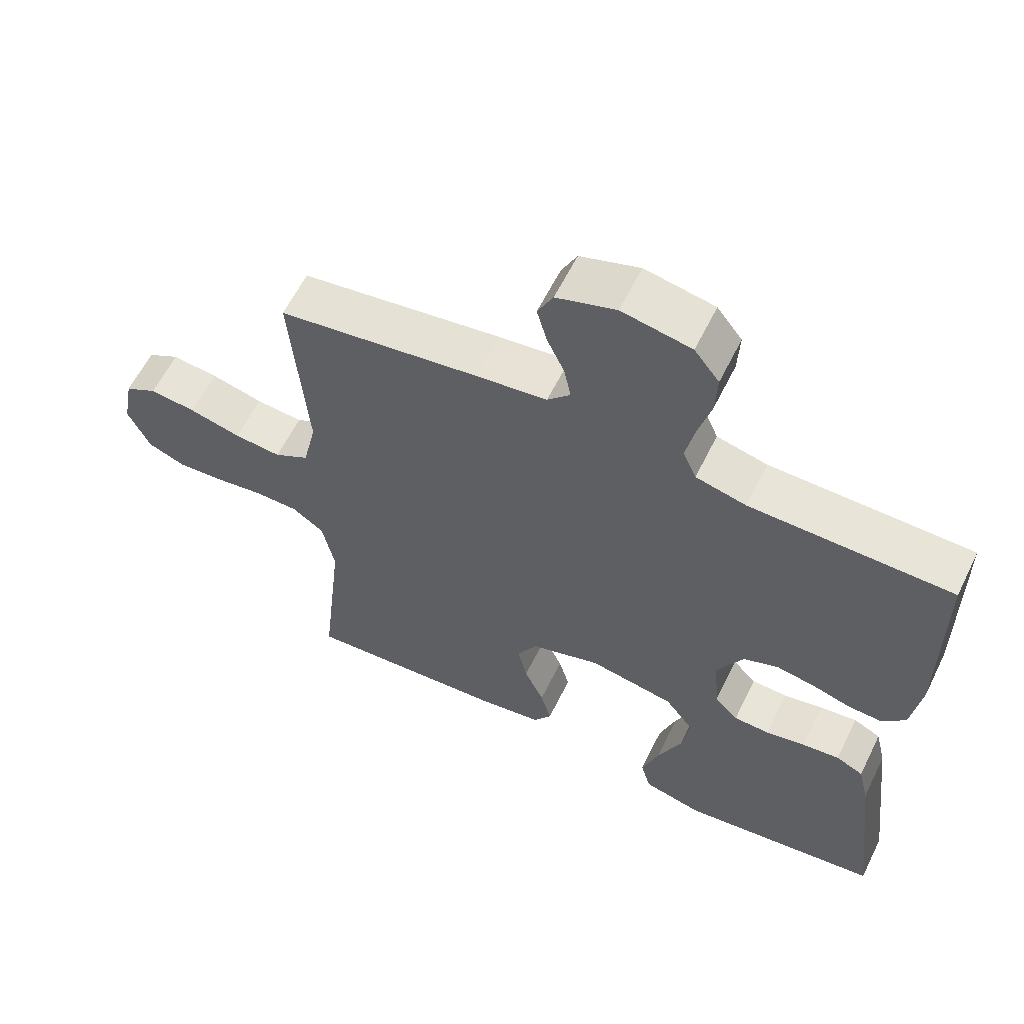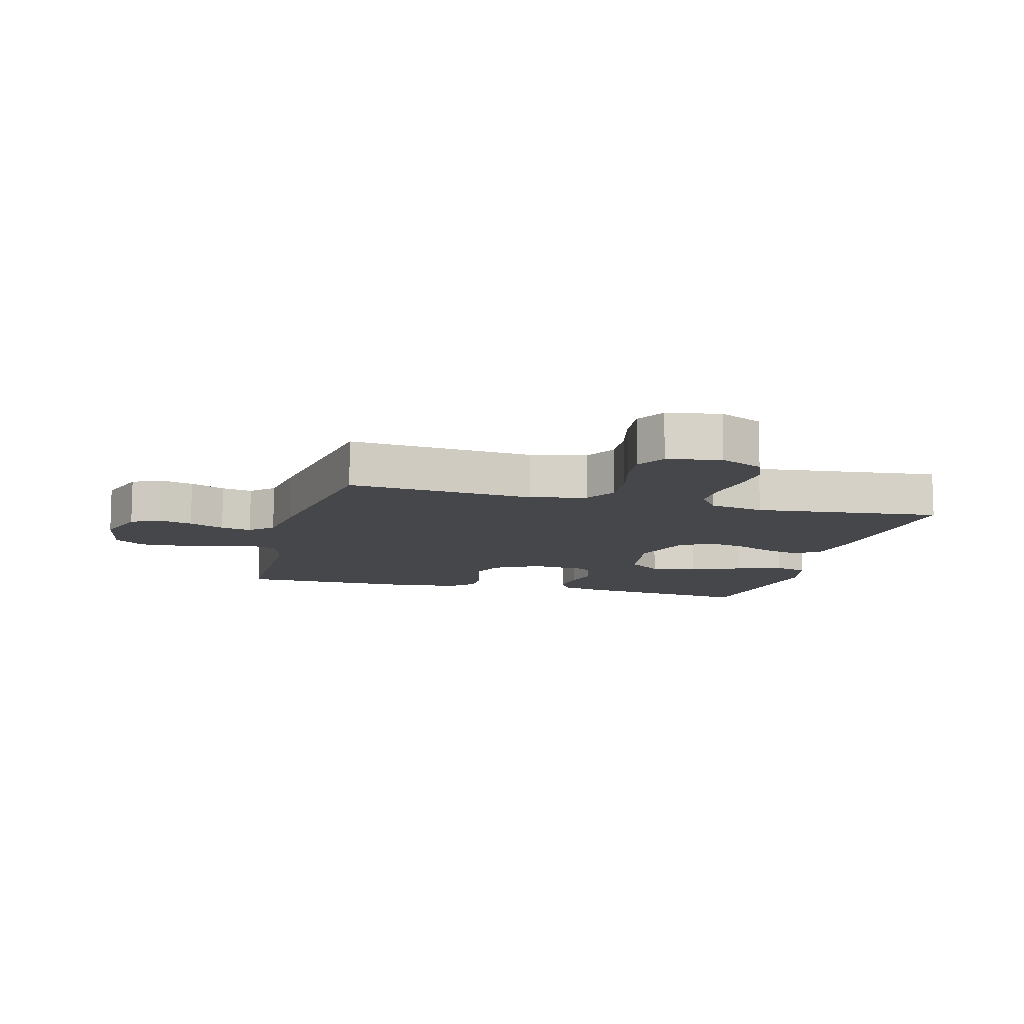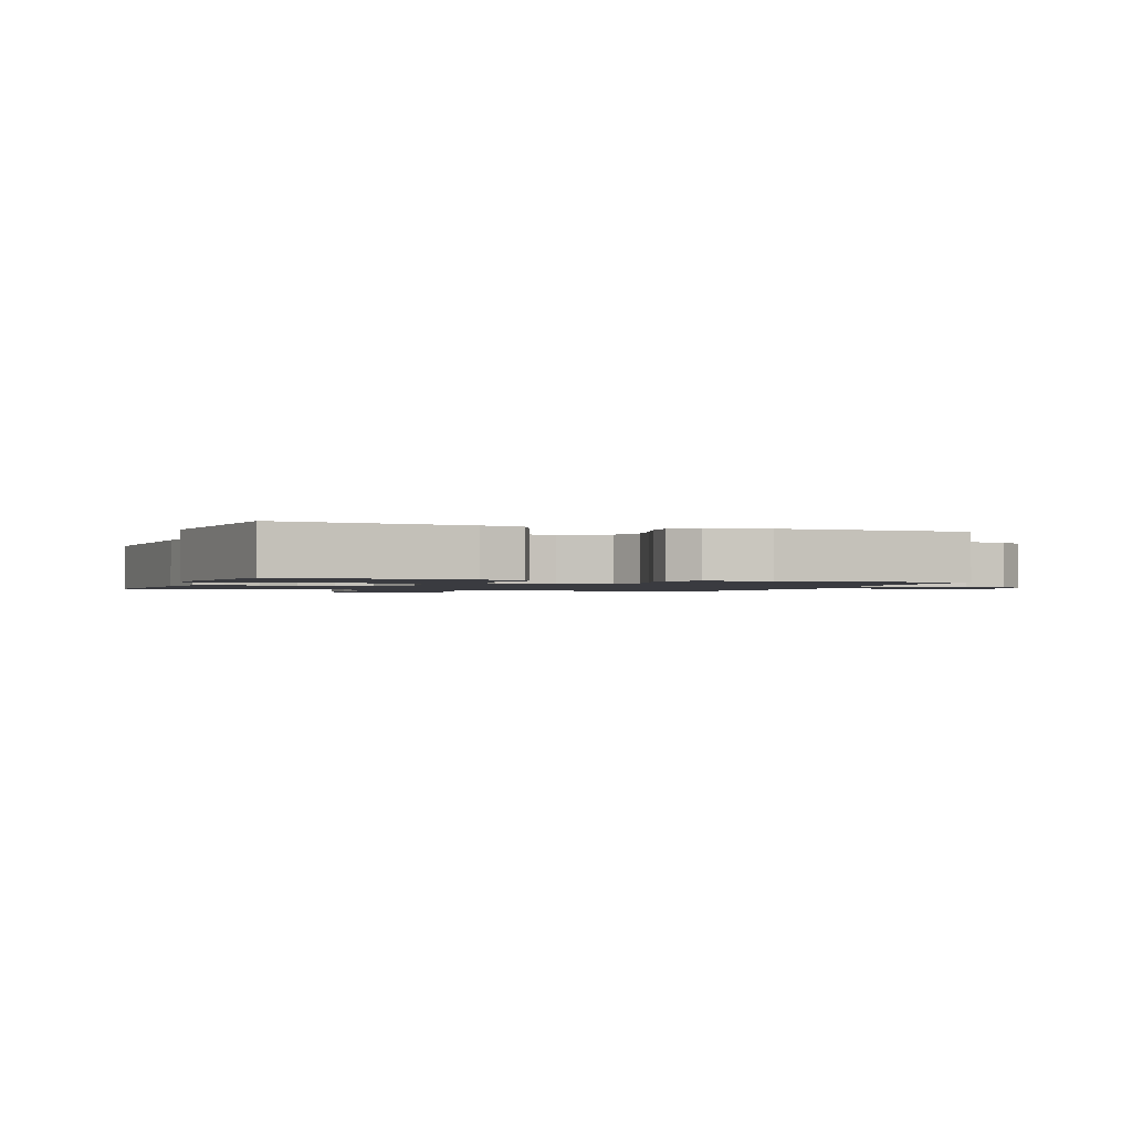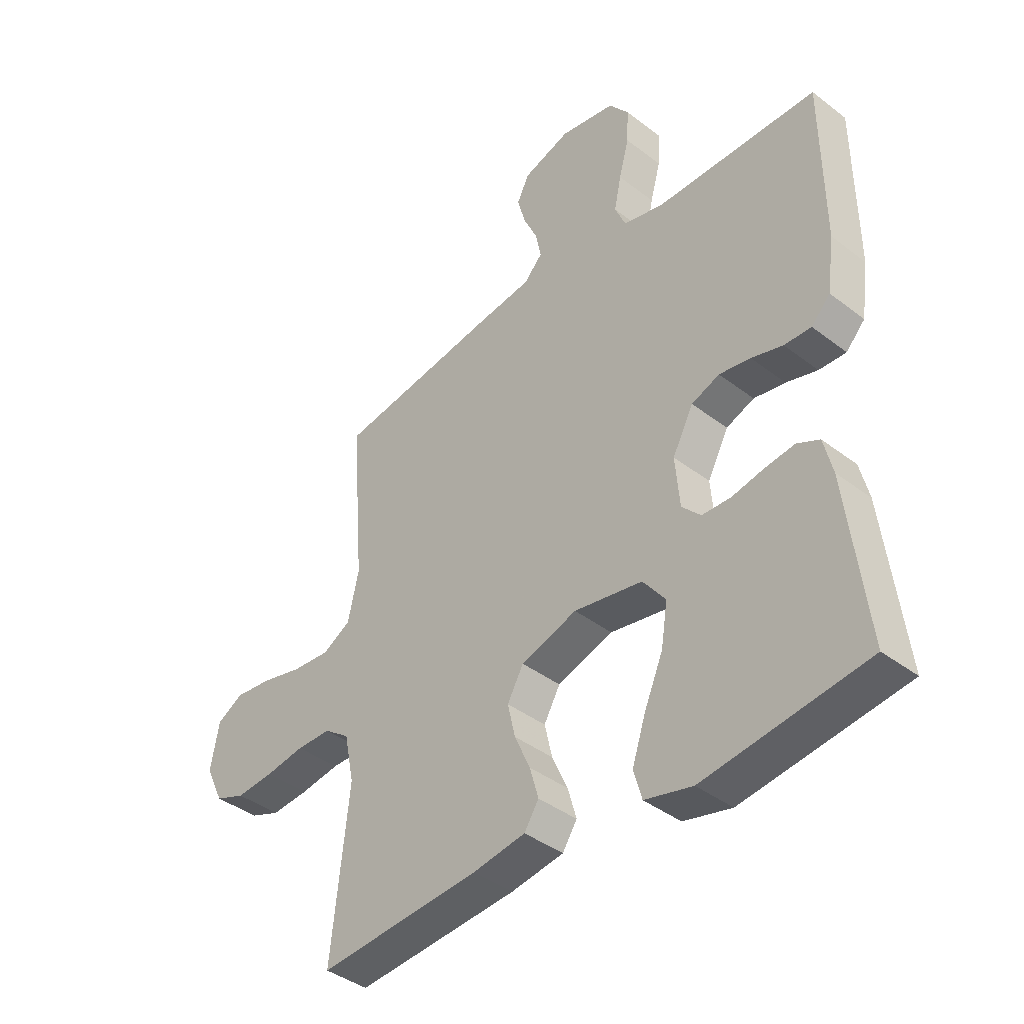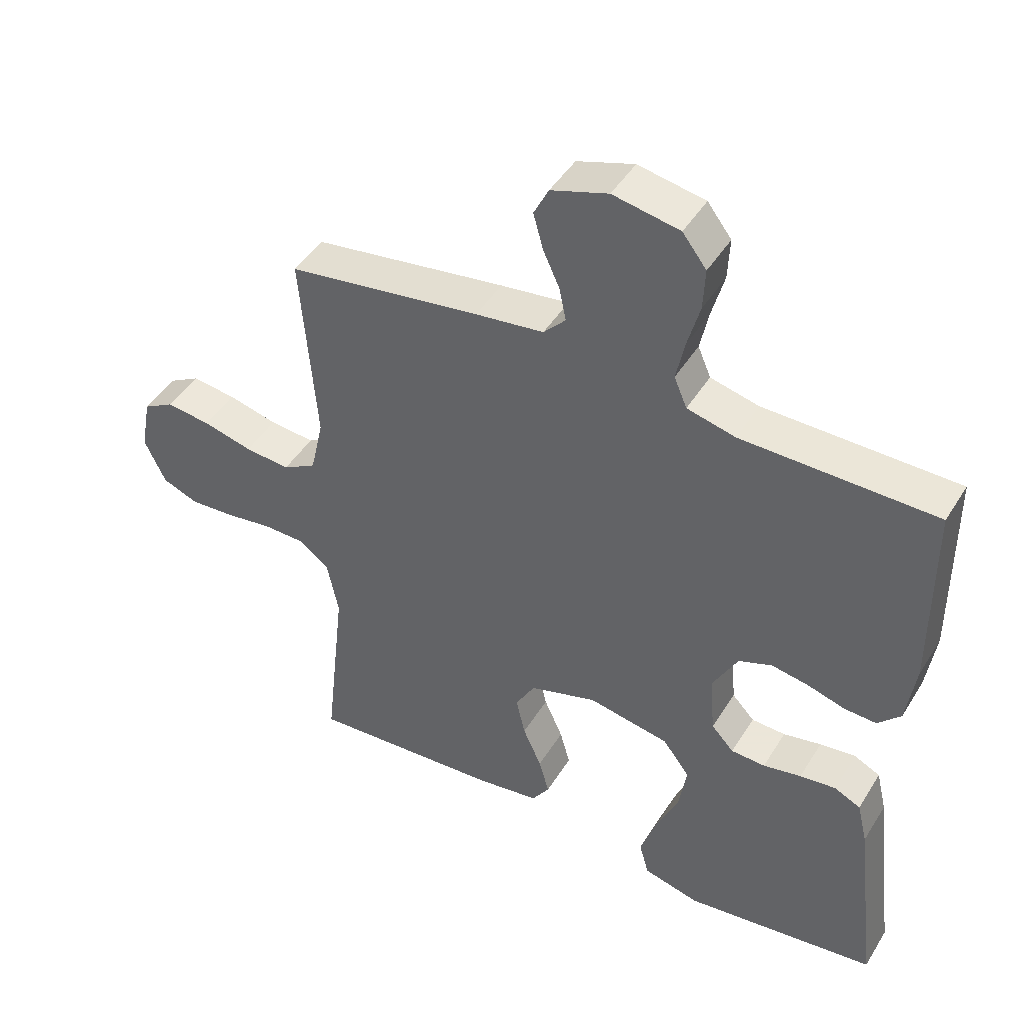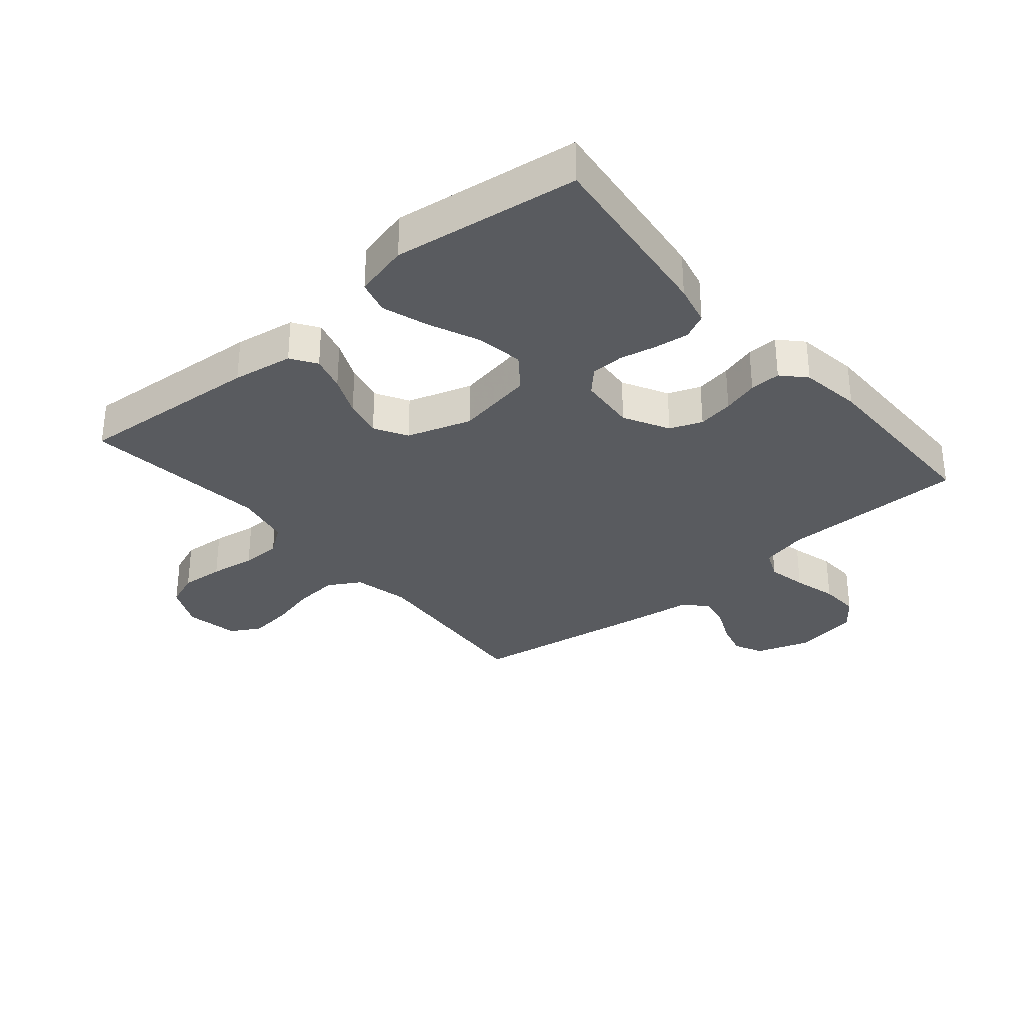
<metadata>
{"format":"obj","ext":"obj","renderer":"f3d","projection":"perspective","resolution":1024,"background":"white","views":[{"elev":60.5,"azim":-153.8,"up":"+Z"},{"elev":-10.6,"azim":75.1,"up":"+Y"},{"elev":-1.4,"azim":-110.0,"up":"+Y"},{"elev":-40.5,"azim":-133.2,"up":"+Z"},{"elev":45.5,"azim":-150.0,"up":"+Z"},{"elev":-32.0,"azim":-139.8,"up":"+Y"}]}
</metadata>
<code>
v -0.5 0.07 -0.5
v -0.464 0.07 -0.2
v -0.448 0.07 -0.133
v -0.407 0.07 -0.113
v -0.351 0.07 -0.12
v -0.292 0.07 -0.132
v -0.239 0.07 -0.13
v -0.204 0.07 -0.093
v -0.196 0.07 0
v -0.235 0.07 0.073
v -0.287 0.07 0.093
v -0.345 0.07 0.083
v -0.403 0.07 0.066
v -0.453 0.07 0.064
v -0.488 0.07 0.101
v -0.502 0.07 0.2
v -0.5 0.07 0.5
v -0.2 0.07 0.503
v -0.125 0.07 0.521
v -0.105 0.07 0.568
v -0.118 0.07 0.631
v -0.137 0.07 0.701
v -0.14 0.07 0.765
v -0.103 0.07 0.813
v 0 0.07 0.832
v 0.088 0.07 0.803
v 0.111 0.07 0.757
v 0.096 0.07 0.702
v 0.07 0.07 0.645
v 0.06 0.07 0.595
v 0.094 0.07 0.559
v 0.2 0.07 0.545
v 0.5 0.07 0.5
v 0.476 0.07 0.2
v 0.496 0.07 0.11
v 0.548 0.07 0.08
v 0.618 0.07 0.086
v 0.695 0.07 0.105
v 0.764 0.07 0.113
v 0.812 0.07 0.086
v 0.828 0.07 0
v 0.795 0.07 -0.07
v 0.739 0.07 -0.092
v 0.669 0.07 -0.087
v 0.596 0.07 -0.076
v 0.532 0.07 -0.077
v 0.485 0.07 -0.111
v 0.467 0.07 -0.2
v 0.5 0.07 -0.5
v 0.2 0.07 -0.479
v 0.102 0.07 -0.464
v 0.075 0.07 -0.423
v 0.091 0.07 -0.366
v 0.12 0.07 -0.301
v 0.134 0.07 -0.239
v 0.104 0.07 -0.186
v 0 0.07 -0.153
v -0.127 0.07 -0.176
v -0.169 0.07 -0.231
v -0.157 0.07 -0.307
v -0.122 0.07 -0.388
v -0.097 0.07 -0.463
v -0.112 0.07 -0.517
v -0.2 0.07 -0.539
v -0.5 0 -0.5
v -0.464 0 -0.2
v -0.448 0 -0.133
v -0.407 0 -0.113
v -0.351 0 -0.12
v -0.292 0 -0.132
v -0.239 0 -0.13
v -0.204 0 -0.093
v -0.196 0 0
v -0.235 0 0.073
v -0.287 0 0.093
v -0.345 0 0.083
v -0.403 0 0.066
v -0.453 0 0.064
v -0.488 0 0.101
v -0.502 0 0.2
v -0.5 0 0.5
v -0.2 0 0.503
v -0.125 0 0.521
v -0.105 0 0.568
v -0.118 0 0.631
v -0.137 0 0.701
v -0.14 0 0.765
v -0.103 0 0.813
v 0 0 0.832
v 0.088 0 0.803
v 0.111 0 0.757
v 0.096 0 0.702
v 0.07 0 0.645
v 0.06 0 0.595
v 0.094 0 0.559
v 0.2 0 0.545
v 0.5 0 0.5
v 0.476 0 0.2
v 0.496 0 0.11
v 0.548 0 0.08
v 0.618 0 0.086
v 0.695 0 0.105
v 0.764 0 0.113
v 0.812 0 0.086
v 0.828 0 0
v 0.795 0 -0.07
v 0.739 0 -0.092
v 0.669 0 -0.087
v 0.596 0 -0.076
v 0.532 0 -0.077
v 0.485 0 -0.111
v 0.467 0 -0.2
v 0.5 0 -0.5
v 0.2 0 -0.479
v 0.102 0 -0.464
v 0.075 0 -0.423
v 0.091 0 -0.366
v 0.12 0 -0.301
v 0.134 0 -0.239
v 0.104 0 -0.186
v 0 0 -0.153
v -0.127 0 -0.176
v -0.169 0 -0.231
v -0.157 0 -0.307
v -0.122 0 -0.388
v -0.097 0 -0.463
v -0.112 0 -0.517
v -0.2 0 -0.539
f 60 61 62 63
f 60 63 64 1
f 51 52 53 54
f 51 54 55
f 48 49 50 51
f 47 48 51 55
f 46 47 55 56
f 42 43 44 45
f 42 45 46
f 41 42 46
f 37 38 39 40
f 36 37 40 41
f 31 32 33 34
f 31 34 35
f 30 31 35
f 26 27 28 29
f 26 29 30
f 25 26 30
f 24 25 30
f 21 22 23 24
f 20 21 24 30
f 19 20 30 35
f 15 16 17 18
f 15 18 19 35
f 12 13 14 15
f 11 12 15
f 3 4 5 6
f 1 2 3 6
f 59 60 1 6
f 58 59 6 7
f 57 58 7 8
f 41 46 56 57
f 36 41 57 8
f 11 15 35 36
f 10 11 36
f 9 10 36
f 8 9 36
f 127 126 125 124
f 65 128 127 124
f 118 117 116 115
f 119 118 115
f 115 114 113 112
f 119 115 112 111
f 120 119 111 110
f 109 108 107 106
f 110 109 106
f 110 106 105
f 104 103 102 101
f 105 104 101 100
f 98 97 96 95
f 99 98 95
f 99 95 94
f 93 92 91 90
f 94 93 90
f 94 90 89
f 94 89 88
f 88 87 86 85
f 94 88 85 84
f 99 94 84 83
f 82 81 80 79
f 99 83 82 79
f 79 78 77 76
f 79 76 75
f 70 69 68 67
f 70 67 66 65
f 70 65 124 123
f 71 70 123 122
f 72 71 122 121
f 121 120 110 105
f 72 121 105 100
f 100 99 79 75
f 100 75 74
f 100 74 73
f 100 73 72
f 1 65 66 2
f 2 66 67 3
f 3 67 68 4
f 4 68 69 5
f 5 69 70 6
f 6 70 71 7
f 7 71 72 8
f 8 72 73 9
f 9 73 74 10
f 10 74 75 11
f 11 75 76 12
f 12 76 77 13
f 13 77 78 14
f 14 78 79 15
f 15 79 80 16
f 16 80 81 17
f 17 81 82 18
f 18 82 83 19
f 19 83 84 20
f 20 84 85 21
f 21 85 86 22
f 22 86 87 23
f 23 87 88 24
f 24 88 89 25
f 25 89 90 26
f 26 90 91 27
f 27 91 92 28
f 28 92 93 29
f 29 93 94 30
f 30 94 95 31
f 31 95 96 32
f 32 96 97 33
f 33 97 98 34
f 34 98 99 35
f 35 99 100 36
f 36 100 101 37
f 37 101 102 38
f 38 102 103 39
f 39 103 104 40
f 40 104 105 41
f 41 105 106 42
f 42 106 107 43
f 43 107 108 44
f 44 108 109 45
f 45 109 110 46
f 46 110 111 47
f 47 111 112 48
f 48 112 113 49
f 49 113 114 50
f 50 114 115 51
f 51 115 116 52
f 52 116 117 53
f 53 117 118 54
f 54 118 119 55
f 55 119 120 56
f 56 120 121 57
f 57 121 122 58
f 58 122 123 59
f 59 123 124 60
f 60 124 125 61
f 61 125 126 62
f 62 126 127 63
f 63 127 128 64
f 64 128 65 1

</code>
